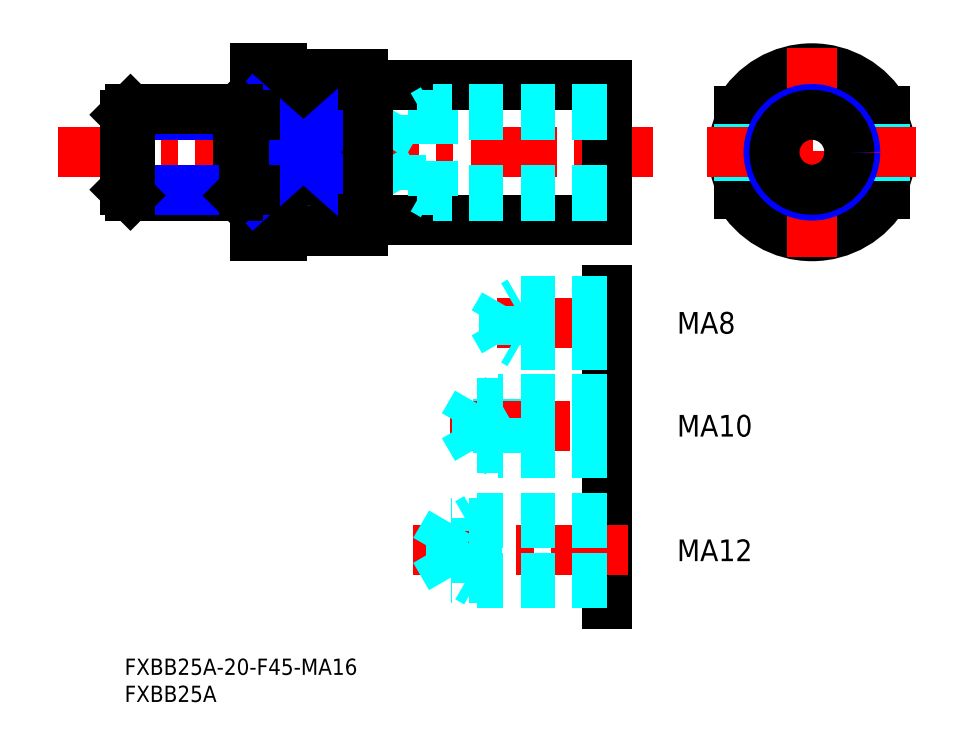
<metadata>
{"format":"dxf","ext":"dxf","renderer":"ezdxf+matplotlib","layout":"modelspace","background":"white","min_lineweight":24,"dpi":150}
</metadata>
<code>
0
SECTION
2
ENTITIES
0
INSERT
8
MSM_CONTINUOUS
2
*U4
10
0
20
0
30
0
0
INSERT
8
MSM_CONTINUOUS
2
*U5
10
0
20
0
30
0
0
LINE
8
MSM_CENTER
10
-12.31
20
93.5
30
0
11
97.61
21
93.5
31
0
0
LINE
8
MSM_CONTINUOUS
10
24
20
109
30
0
11
24
21
78
31
0
0
LINE
8
MSM_CONTINUOUS
10
29
20
109
30
0
11
29
21
98.79
31
0
0
LINE
8
MSM_CONTINUOUS
10
44
20
108
30
0
11
44
21
79
31
0
0
LINE
8
MSM_CONTINUOUS
10
89
20
106
30
0
11
89
21
81
31
0
0
LINE
8
MSM_CONTINUOUS
10
89
20
81
30
0
11
45
21
81
31
0
0
LINE
8
MSM_CONTINUOUS
10
29
20
79
30
0
11
44
21
79
31
0
0
LINE
8
MSM_CONTINUOUS
10
39
20
88.21
30
0
11
29
21
88.21
31
0
0
LINE
8
MSM_CONTINUOUS
10
39
20
98.79
30
0
11
29
21
98.79
31
0
0
LINE
8
MSM_CONTINUOUS
10
29
20
88.21
30
0
11
29
21
78
31
0
0
LINE
8
MSM_CONTINUOUS
10
24
20
78
30
0
11
29
21
78
31
0
0
LINE
8
MSM_CONTINUOUS
10
29
20
85.5
30
0
11
24
21
85.5
31
0
0
LINE
8
MSM_CONTINUOUS
10
39
20
98.79
30
0
11
39
21
88.21
31
0
0
LINE
8
MSM_CONTINUOUS
10
45
20
106
30
0
11
89
21
106
31
0
0
LINE
8
MSM_CONTINUOUS
10
29
20
108
30
0
11
44
21
108
31
0
0
LINE
8
MSM_CONTINUOUS
10
29
20
101.5
30
0
11
24
21
101.5
31
0
0
LINE
8
MSM_CONTINUOUS
10
24
20
109
30
0
11
29
21
109
31
0
0
CIRCLE
8
MSM_CONTINUOUS
10
126.9
20
93.5
30
0
40
12.5
0
CIRCLE
8
MSM_CONTINUOUS
10
126.9
20
93.5
30
0
40
14.5
0
ARC
8
MSM_CONTINUOUS
10
126.9
20
93.5
30
0
40
15.5
50
209.4
51
330.6
0
LINE
8
MSM_CONTINUOUS
10
113.4
20
101.1
30
0
11
113.4
21
98.79
31
0
0
LINE
8
MSM_CONTINUOUS
10
140.4
20
101.1
30
0
11
140.4
21
98.79
31
0
0
LINE
8
MSM_CONTINUOUS
10
113.4
20
88.21
30
0
11
113.4
21
85.88
31
0
0
LINE
8
MSM_CONTINUOUS
10
140.4
20
88.21
30
0
11
140.4
21
85.88
31
0
0
ARC
8
MSM_CONTINUOUS
10
126.9
20
93.5
30
0
40
15.5
50
29.43
51
150.6
0
LINE
8
MSM_DASHED
10
113.4
20
88.21
30
0
11
113.4
21
98.79
31
0
0
LINE
8
MSM_DASHED
10
140.4
20
88.21
30
0
11
140.4
21
98.79
31
0
0
LINE
8
MSM_NARROW
10
24
20
101.5
30
0
11
39
21
88.21
31
0
0
LINE
8
MSM_NARROW
10
39
20
98.79
30
0
11
24
21
85.5
31
0
0
LINE
8
MSM_CENTER
10
146.2
20
93.5
30
0
11
107.6
21
93.5
31
0
0
LINE
8
MSM_CENTER
10
126.9
20
112.8
30
0
11
126.9
21
74.2
31
0
0
LINE
8
MSM_NARROW
10
7.11e-14
20
100.4
30
0
11
22
21
100.4
31
0
0
LINE
8
MSM_CONTINUOUS
10
1.083
20
101.5
30
0
11
20.92
21
101.5
31
0
0
LINE
8
MSM_CONTINUOUS
10
22
20
86.58
30
0
11
22
21
100.4
31
0
0
LINE
8
MSM_CONTINUOUS
10
20.92
20
85.5
30
0
11
20.92
21
101.5
31
0
0
LINE
8
MSM_CONTINUOUS
10
20.92
20
101.5
30
0
11
22
21
100.4
31
0
0
LINE
8
MSM_CONTINUOUS
10
1.083
20
85.5
30
0
11
20.92
21
85.5
31
0
0
LINE
8
MSM_NARROW
10
7.11e-14
20
86.58
30
0
11
22
21
86.58
31
0
0
LINE
8
MSM_CONTINUOUS
10
22
20
86.58
30
0
11
20.92
21
85.5
31
0
0
LINE
8
MSM_CONTINUOUS
10
7.11e-14
20
86.58
30
0
11
7.11e-14
21
100.4
31
0
0
LINE
8
MSM_CONTINUOUS
10
1.083
20
85.5
30
0
11
1.083
21
101.5
31
0
0
LINE
8
MSM_CONTINUOUS
10
1.083
20
101.5
30
0
11
7.11e-14
21
100.4
31
0
0
LINE
8
MSM_CONTINUOUS
10
7.11e-14
20
86.58
30
0
11
1.083
21
85.5
31
0
0
LINE
8
MSM_CONTINUOUS
10
22
20
100.4
30
0
11
24
21
100.4
31
0
0
LINE
8
MSM_CONTINUOUS
10
22
20
86.58
30
0
11
24
21
86.58
31
0
0
LINE
8
MSM_DASHED
10
57
20
85.5
30
0
11
57
21
101.5
31
0
0
LINE
8
MSM_DASHED
10
51
20
86.58
30
0
11
51
21
100.4
31
0
0
LINE
8
MSM_DASHED
10
51
20
100.4
30
0
11
47.01
21
93.5
31
0
0
LINE
8
MSM_DASHED
10
89
20
100.4
30
0
11
51
21
100.4
31
0
0
LINE
8
MSM_DASHED
10
89
20
101.5
30
0
11
57
21
101.5
31
0
0
LINE
8
MSM_DASHED
10
57
20
101.5
30
0
11
55.13
21
100.4
31
0
0
LINE
8
MSM_DASHED
10
51
20
86.58
30
0
11
47.01
21
93.5
31
0
0
LINE
8
MSM_DASHED
10
89
20
85.5
30
0
11
57
21
85.5
31
0
0
LINE
8
MSM_DASHED
10
89
20
86.58
30
0
11
51
21
86.58
31
0
0
LINE
8
MSM_DASHED
10
57
20
85.5
30
0
11
55.13
21
86.58
31
0
0
CIRCLE
8
MSM_NARROW
10
126.9
20
93.5
30
0
40
8
0
CIRCLE
8
MSM_CONTINUOUS
10
126.9
20
93.5
30
0
40
6.918
0
LINE
8
MSM_CONTINUOUS
10
45
20
106
30
0
11
45
21
81
31
0
0
LINE
8
MSM_CONTINUOUS
10
44
20
105.9
30
0
11
45
21
105.9
31
0
0
LINE
8
MSM_CONTINUOUS
10
44
20
81.1
30
0
11
45
21
81.1
31
0
0
LINE
8
MSM_CONTINUOUS
10
89
20
30
30
0
11
89
21
10
31
0
0
LINE
8
MSM_CENTER
10
53.28
20
20
30
0
11
93
21
20
31
0
0
LINE
8
MSM_CENTER
10
91
20
62
30
0
11
66.08
21
62
31
0
0
LINE
8
MSM_CENTER
10
60.08
20
43
30
0
11
91.5
21
43
31
0
0
LINE
8
MSM_CONTINUOUS
10
89
20
50.5
30
0
11
89
21
35.5
31
0
0
LINE
8
MSM_CONTINUOUS
10
89
20
68
30
0
11
89
21
56
31
0
0
LINE
8
MSM_DASHED
10
60.2
20
14.95
30
0
11
60.2
21
25.05
31
0
0
LINE
8
MSM_DASHED
10
60.2
20
25.05
30
0
11
57.28
21
20
31
0
0
LINE
8
MSM_DASHED
10
89
20
25.05
30
0
11
60.2
21
25.05
31
0
0
LINE
8
MSM_DASHED
10
89
20
14.95
30
0
11
60.2
21
14.95
31
0
0
LINE
8
MSM_DASHED
10
60.2
20
14.95
30
0
11
57.28
21
20
31
0
0
LINE
8
MSM_DASHED
10
65
20
14
30
0
11
65
21
26
31
0
0
LINE
8
MSM_DASHED
10
89
20
26
30
0
11
65
21
26
31
0
0
LINE
8
MSM_DASHED
10
65
20
26
30
0
11
63.36
21
25.05
31
0
0
LINE
8
MSM_DASHED
10
89
20
14
30
0
11
65
21
14
31
0
0
LINE
8
MSM_DASHED
10
65
20
14
30
0
11
63.36
21
14.95
31
0
0
LINE
8
MSM_DASHED
10
65
20
38.81
30
0
11
65
21
47.19
31
0
0
LINE
8
MSM_DASHED
10
65
20
47.19
30
0
11
62.58
21
43
31
0
0
LINE
8
MSM_DASHED
10
89
20
47.19
30
0
11
65
21
47.19
31
0
0
LINE
8
MSM_DASHED
10
89
20
38.81
30
0
11
65
21
38.81
31
0
0
LINE
8
MSM_DASHED
10
65
20
38.81
30
0
11
62.58
21
43
31
0
0
LINE
8
MSM_DASHED
10
69
20
38
30
0
11
69
21
48
31
0
0
LINE
8
MSM_DASHED
10
89
20
48
30
0
11
69
21
48
31
0
0
LINE
8
MSM_DASHED
10
69
20
48
30
0
11
67.59
21
47.19
31
0
0
LINE
8
MSM_DASHED
10
89
20
38
30
0
11
69
21
38
31
0
0
LINE
8
MSM_DASHED
10
69
20
38
30
0
11
67.59
21
38.81
31
0
0
LINE
8
MSM_DASHED
10
70
20
58.68
30
0
11
70
21
65.32
31
0
0
LINE
8
MSM_DASHED
10
70
20
65.32
30
0
11
68.08
21
62
31
0
0
LINE
8
MSM_DASHED
10
89
20
65.32
30
0
11
70
21
65.32
31
0
0
LINE
8
MSM_DASHED
10
89
20
58.68
30
0
11
70
21
58.68
31
0
0
LINE
8
MSM_DASHED
10
70
20
58.68
30
0
11
68.08
21
62
31
0
0
LINE
8
MSM_DASHED
10
73
20
58
30
0
11
73
21
66
31
0
0
LINE
8
MSM_DASHED
10
89
20
66
30
0
11
73
21
66
31
0
0
LINE
8
MSM_DASHED
10
73
20
66
30
0
11
71.83
21
65.32
31
0
0
LINE
8
MSM_DASHED
10
89
20
58
30
0
11
73
21
58
31
0
0
LINE
8
MSM_DASHED
10
73
20
58
30
0
11
71.83
21
58.68
31
0
0
INSERT
8
MSM_CONTINUOUS
2
*U6
10
0
20
0
30
0
0
INSERT
8
MSM_CONTINUOUS
2
*U7
10
0
20
0
30
0
0
INSERT
8
MSM_CONTINUOUS
2
*U8
10
0
20
0
30
0
0
ENDSEC
0
EOF

</code>
